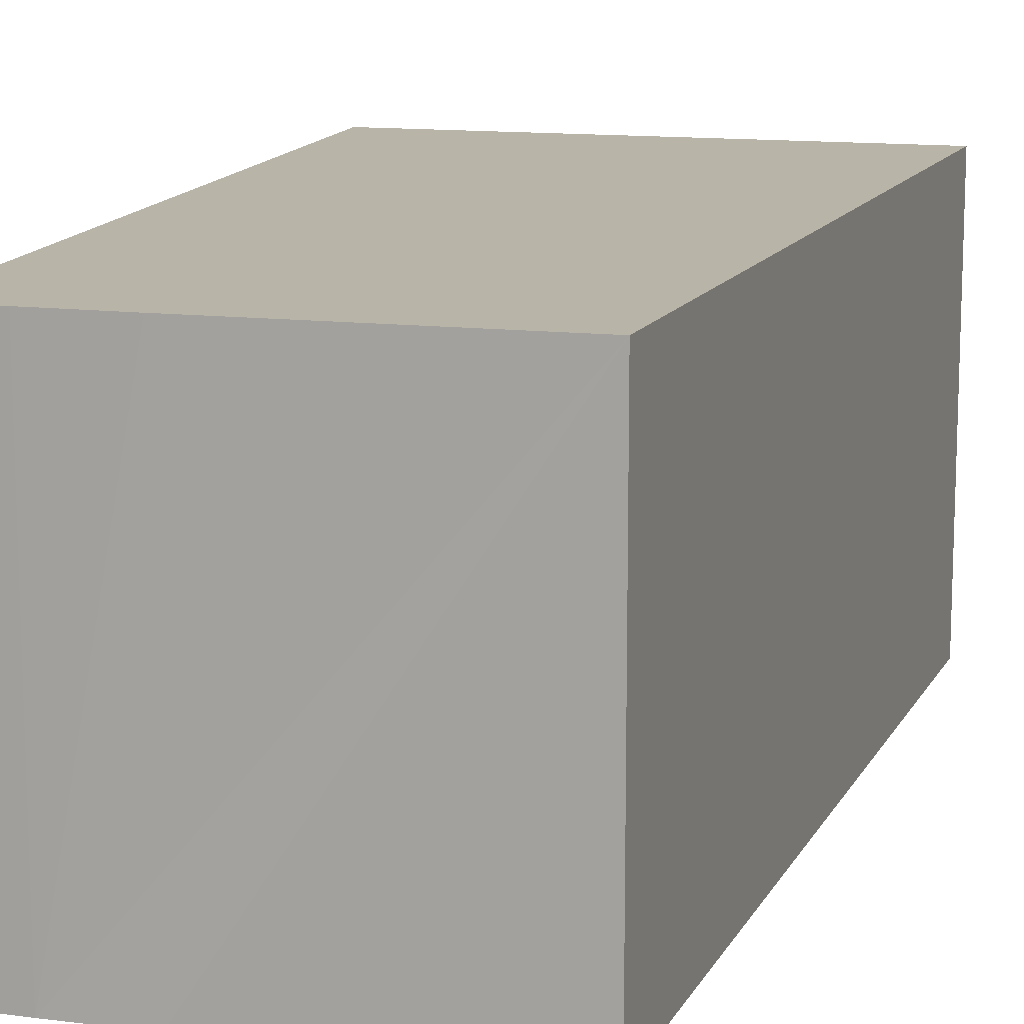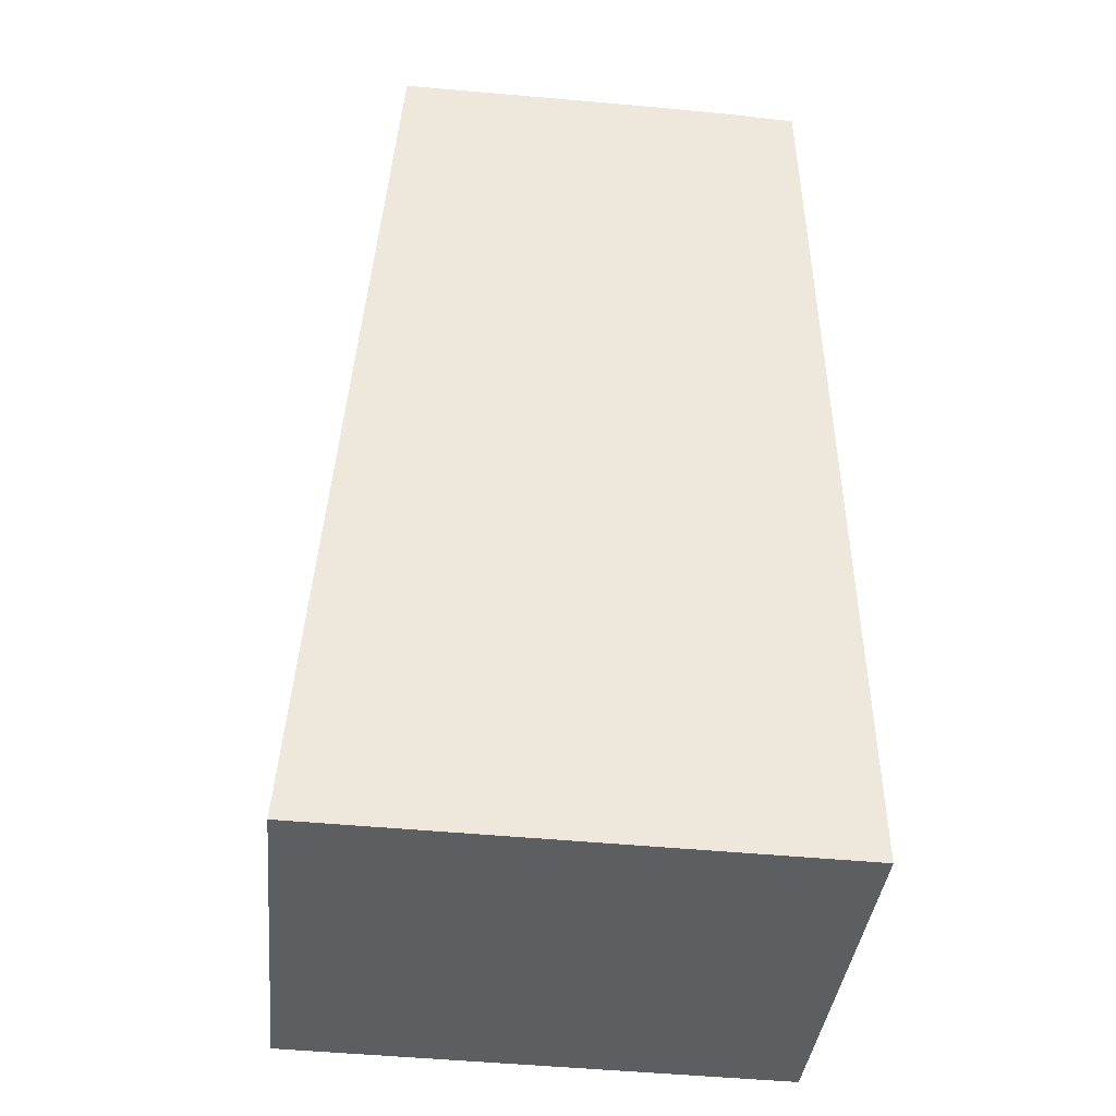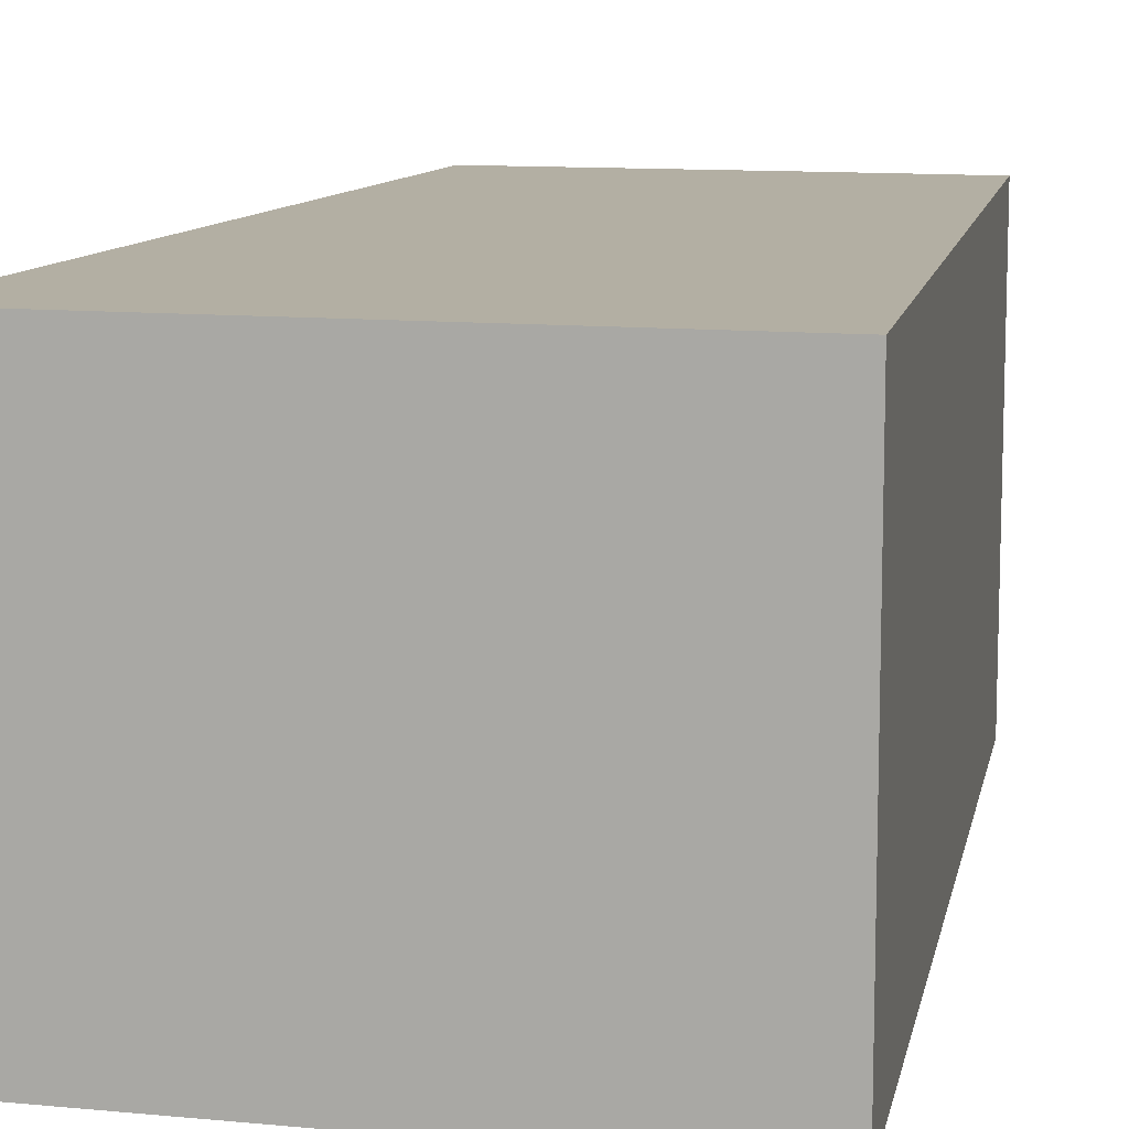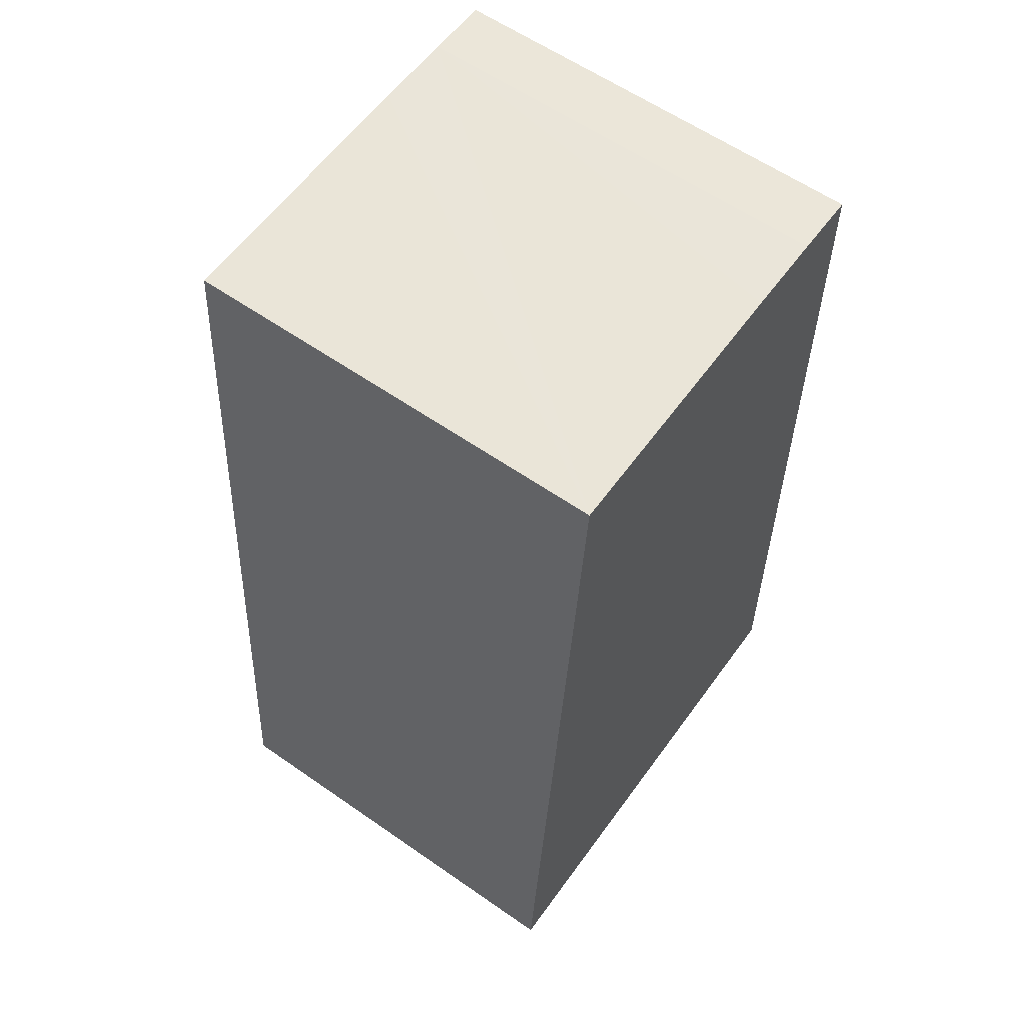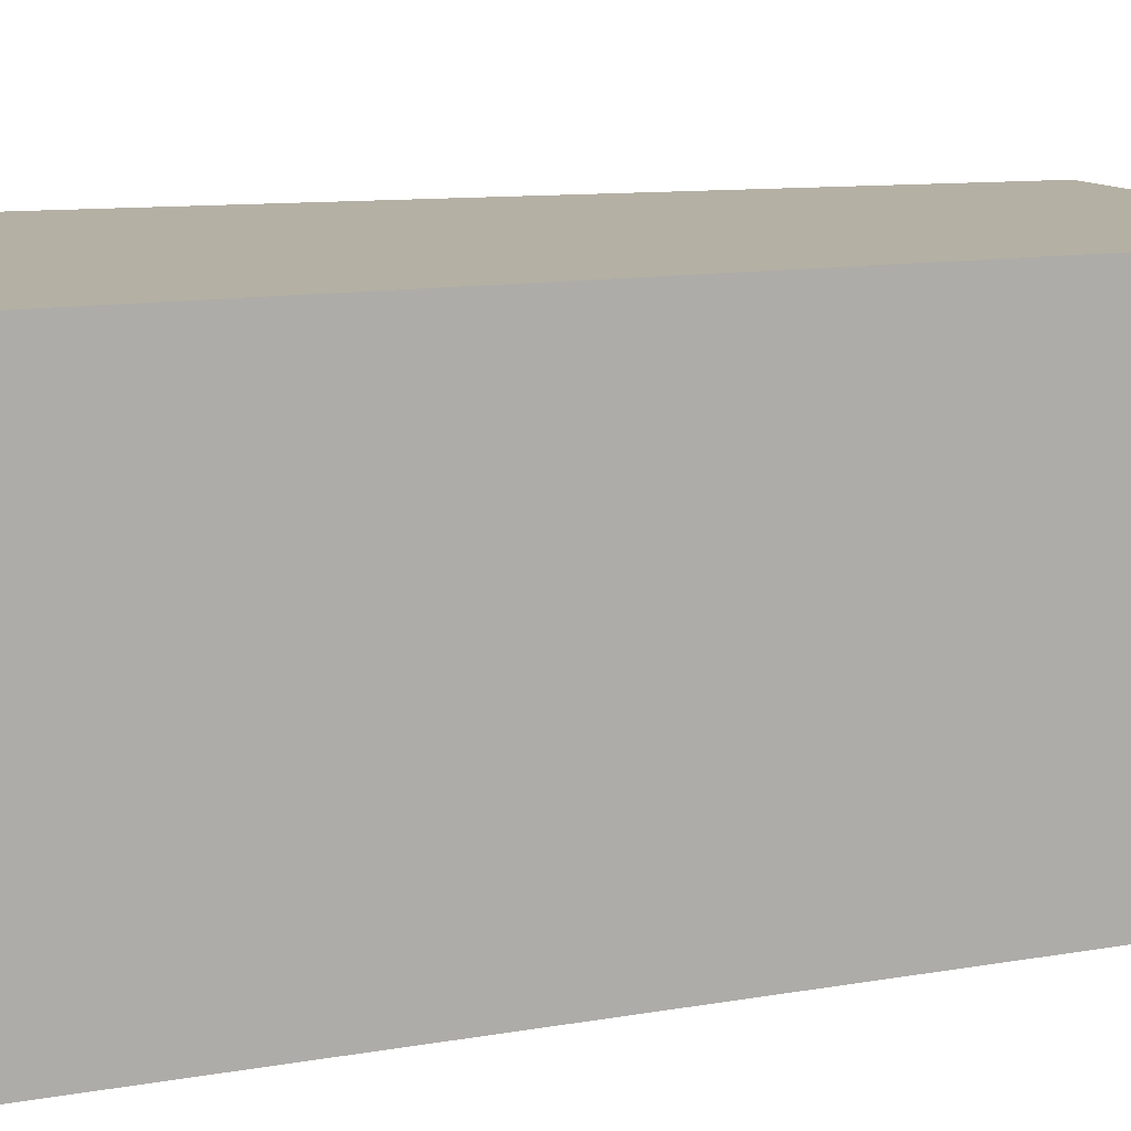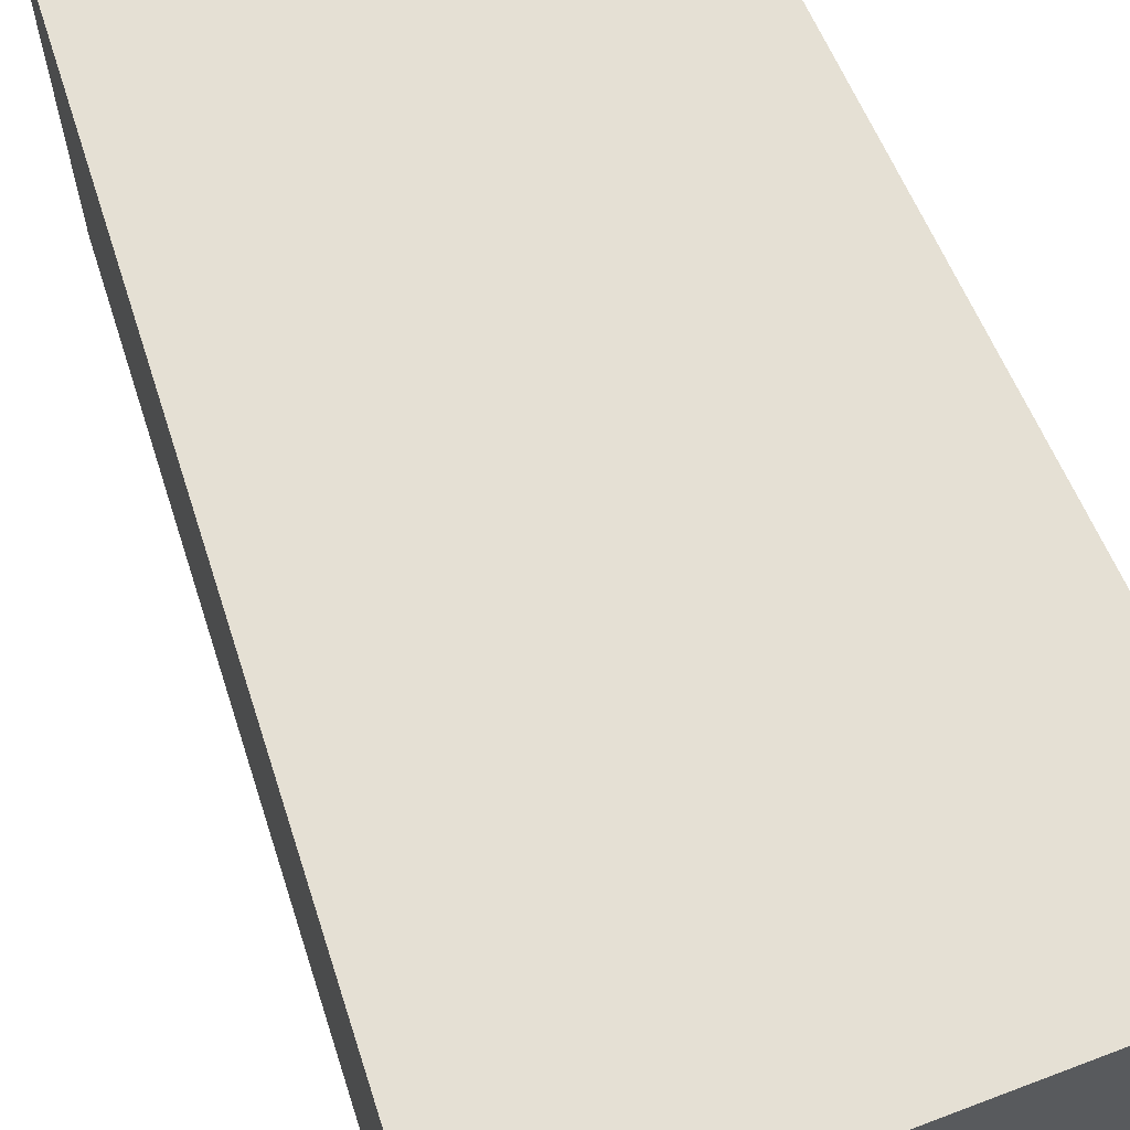
<metadata>
{"format":"obj","ext":"obj","renderer":"f3d","projection":"perspective","resolution":1024,"background":"white","views":[{"elev":13.1,"azim":14.4,"up":"+Y"},{"elev":-38.2,"azim":174.4,"up":"+Z"},{"elev":11.1,"azim":-167.9,"up":"+Y"},{"elev":60.0,"azim":125.5,"up":"+Z"},{"elev":11.4,"azim":-112.1,"up":"+Y"},{"elev":65.4,"azim":157.7,"up":"+Y"}]}
</metadata>
<code>
v  0.123 5.528 5.121
v  0.529 5.528 0.012
v  0 5.528 3.385e-16
v  0.29 5.528 12.05
v  1.118 5.528 12.09
v  6.712 5.528 0.153
v  2.172 5.528 12.13
v  5.166 5.528 12.17
v  5.758 5.528 12.18
v  0 0 0
v  0.123 -3.136e-16 5.121
v  0.29 -7.38e-16 12.05
v  1.118 -7.405e-16 12.09
v  2.172 -7.425e-16 12.13
v  5.166 -7.451e-16 12.17
v  5.758 -7.456e-16 12.18
v  6.712 -9.369e-18 0.153
v  0.529 -7.348e-19 0.012
g defaultobject
f 1 2 3
f 2 1 4
f 2 4 5
f 2 5 6
f 6 5 7
f 6 7 8
f 6 8 9
f 10 1 3
f 1 10 4
f 4 10 11
f 4 11 12
f 12 5 4
f 5 12 13
f 13 7 5
f 7 13 8
f 8 13 9
f 9 13 14
f 9 14 15
f 9 15 16
f 16 6 9
f 6 16 17
f 2 10 3
f 10 2 6
f 10 6 18
f 18 6 17
f 11 13 12
f 13 11 14
f 14 11 15
f 15 11 16
f 16 11 10
f 16 10 17
f 17 10 18

</code>
